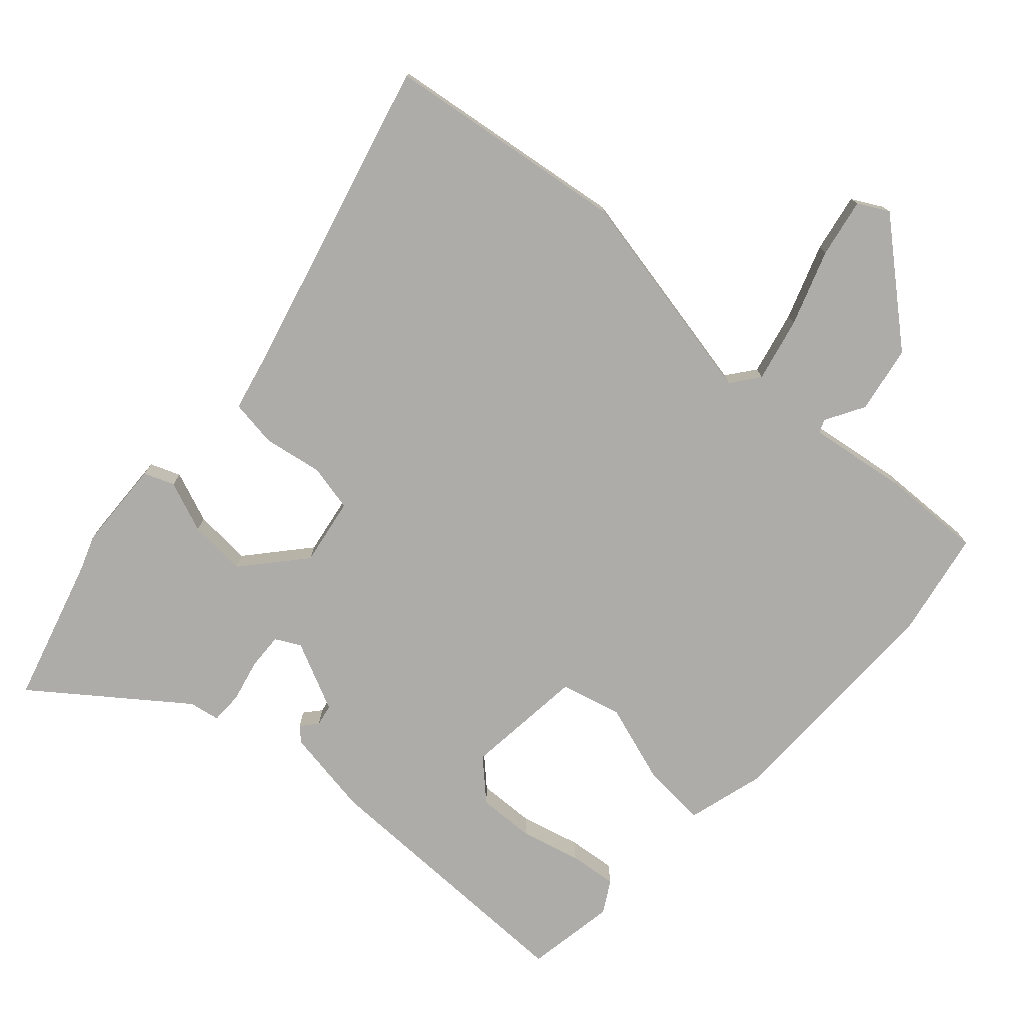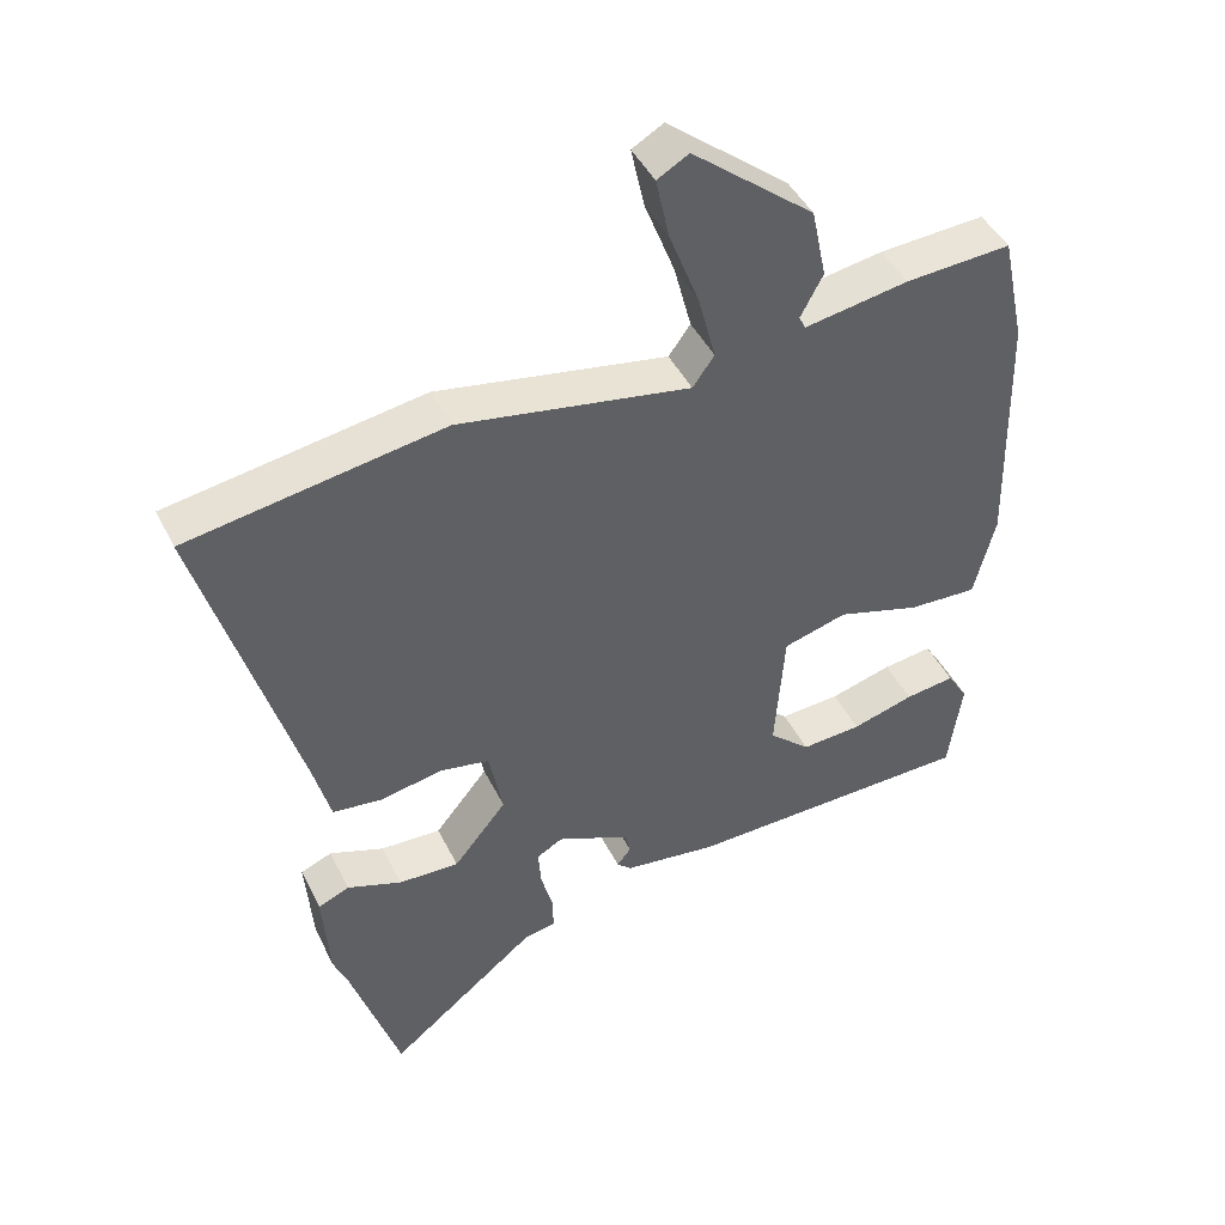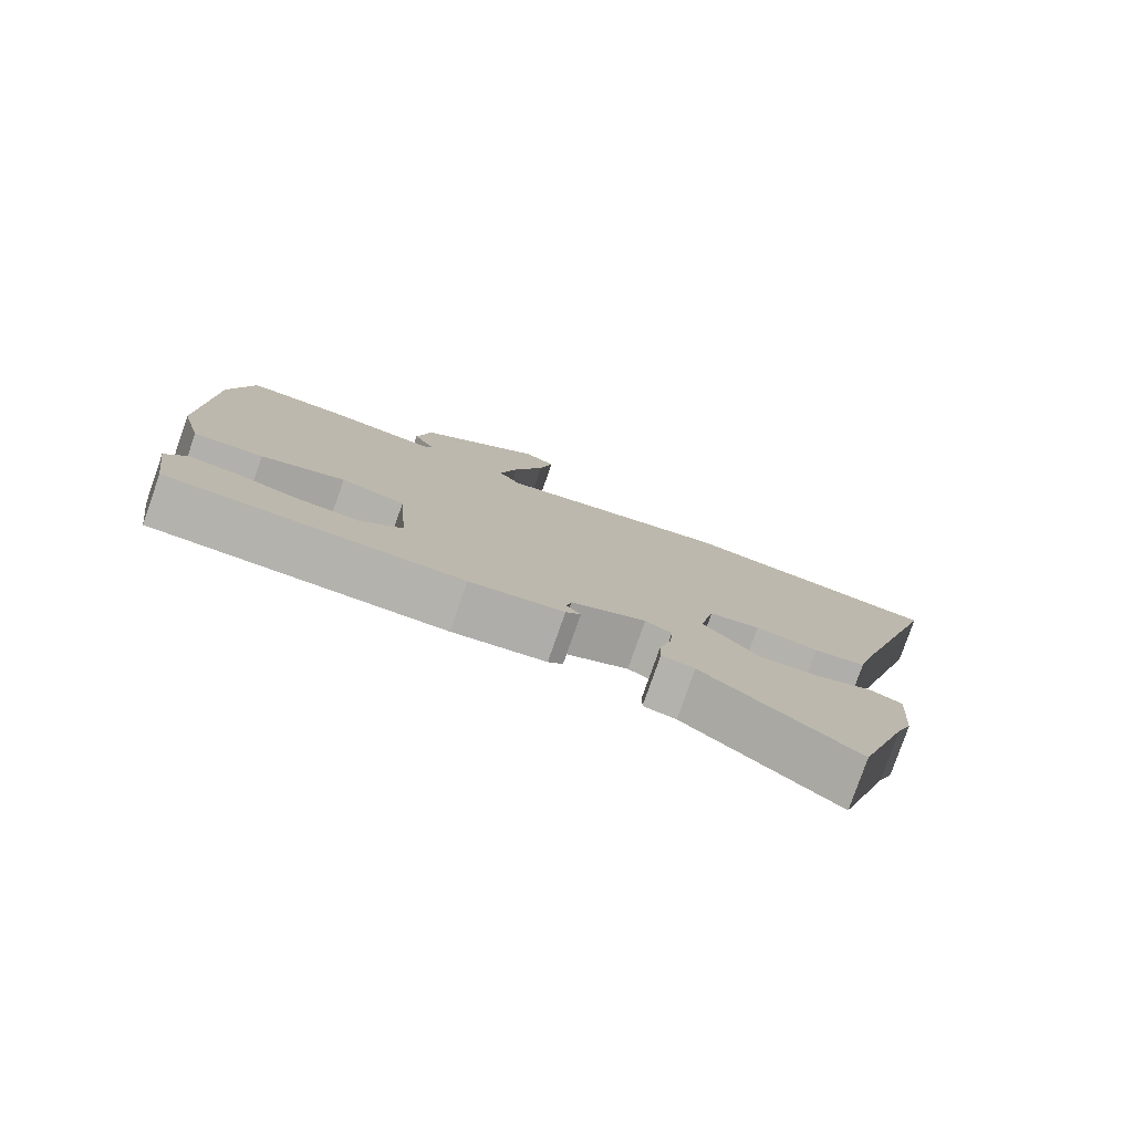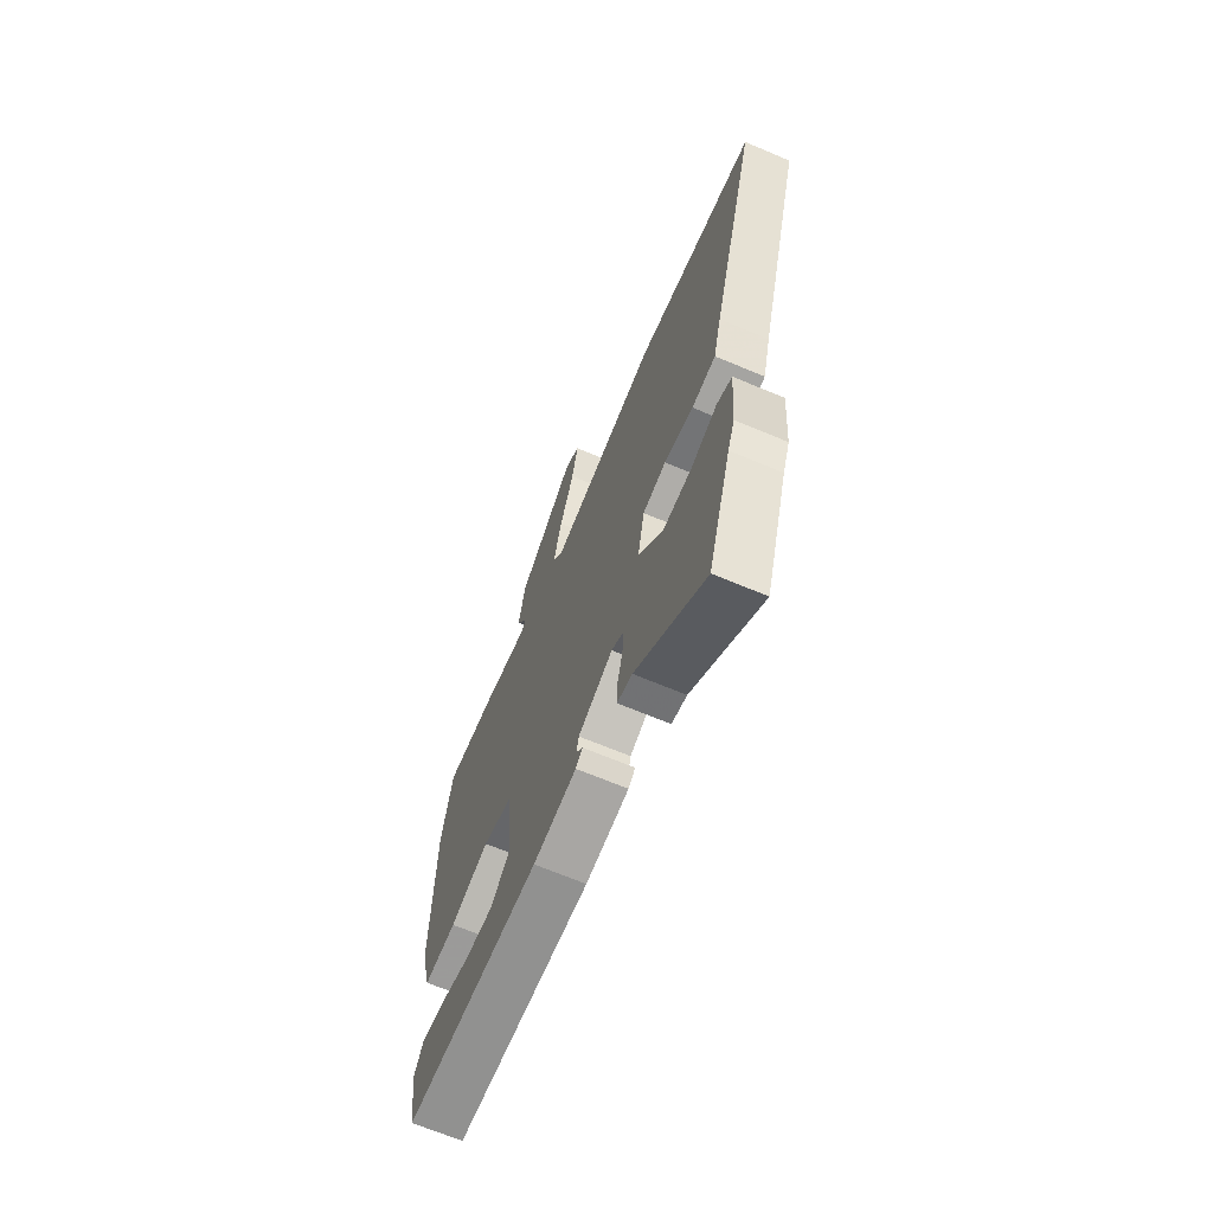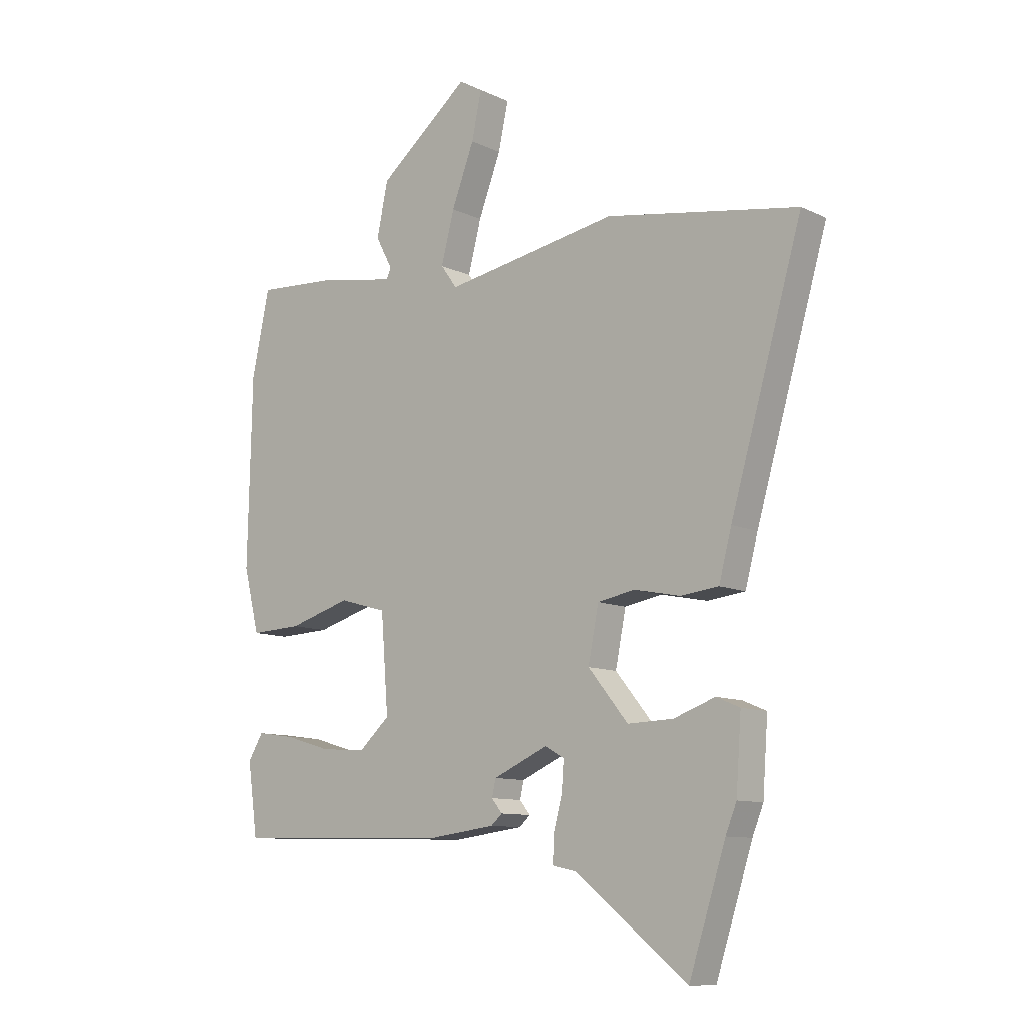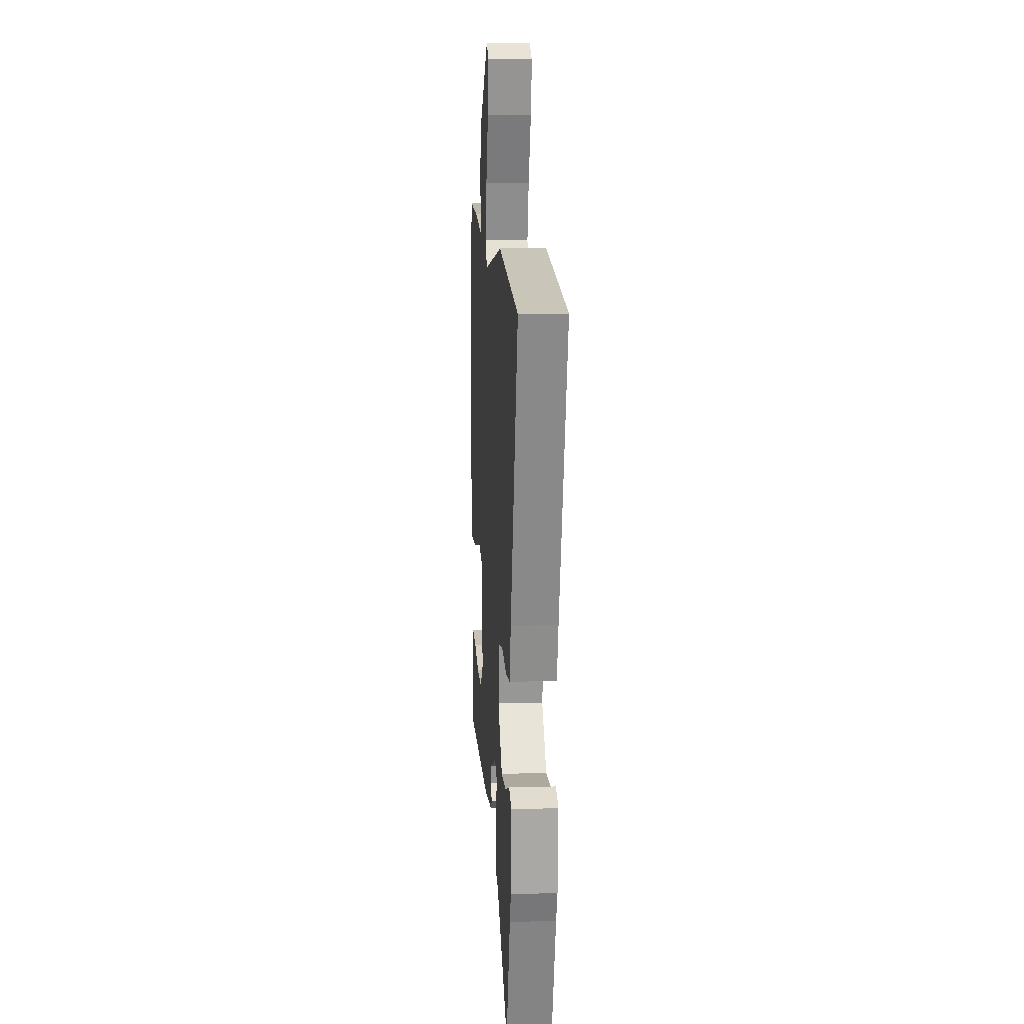
<metadata>
{"format":"obj","ext":"obj","renderer":"f3d","projection":"perspective","resolution":1024,"background":"white","views":[{"elev":-76.6,"azim":-43.8,"up":"+Y"},{"elev":44.5,"azim":-25.0,"up":"+Z"},{"elev":-79.3,"azim":160.7,"up":"+Z"},{"elev":-67.3,"azim":-112.9,"up":"+Z"},{"elev":-10.3,"azim":-139.7,"up":"+Z"},{"elev":11.0,"azim":-94.1,"up":"+Z"}]}
</metadata>
<code>
v -0.442 0.07 -0.679
v -0.512 0.07 -0.462
v -0.533 0.07 -0.41
v -0.543 0.07 -0.274
v -0.498 0.07 -0.255
v -0.42 0.07 -0.283
v -0.333 0.07 -0.286
v -0.257 0.07 -0.193
v -0.277 0.07 -0.092
v -0.348 0.07 -0.079
v -0.436 0.07 -0.097
v -0.508 0.07 -0.089
v -0.532 0.07 0.002
v -0.669 0.07 0.472
v -0.304 0.07 0.533
v 0.027 0.07 0.476
v 0.058 0.07 0.519
v 0.033 0.07 0.615
v -0.01 0.07 0.727
v -0.029 0.07 0.815
v 0.016 0.07 0.841
v 0.19 0.07 0.7
v 0.211 0.07 0.599
v 0.179 0.07 0.539
v 0.188 0.07 0.52
v 0.337 0.07 0.546
v 0.488 0.07 0.556
v 0.522 0.07 0.398
v 0.53 0.07 0.043
v 0.5 0.07 -0.077
v 0.401 0.07 -0.073
v 0.282 0.07 -0.038
v 0.191 0.07 -0.064
v 0.177 0.07 -0.246
v 0.236 0.07 -0.299
v 0.322 0.07 -0.293
v 0.411 0.07 -0.267
v 0.482 0.07 -0.257
v 0.511 0.07 -0.304
v 0.492 0.07 -0.44
v 0.077 0.07 -0.451
v -0.056 0.07 -0.434
v -0.077 0.07 -0.415
v -0.057 0.07 -0.39
v -0.064 0.07 -0.358
v -0.169 0.07 -0.312
v -0.206 0.07 -0.333
v -0.202 0.07 -0.387
v -0.185 0.07 -0.451
v -0.184 0.07 -0.499
v -0.23 0.07 -0.509
v -0.442 0 -0.679
v -0.512 0 -0.462
v -0.533 0 -0.41
v -0.543 0 -0.274
v -0.498 0 -0.255
v -0.42 0 -0.283
v -0.333 0 -0.286
v -0.257 0 -0.193
v -0.277 0 -0.092
v -0.348 0 -0.079
v -0.436 0 -0.097
v -0.508 0 -0.089
v -0.532 0 0.002
v -0.669 0 0.472
v -0.304 0 0.533
v 0.027 0 0.476
v 0.058 0 0.519
v 0.033 0 0.615
v -0.01 0 0.727
v -0.029 0 0.815
v 0.016 0 0.841
v 0.19 0 0.7
v 0.211 0 0.599
v 0.179 0 0.539
v 0.188 0 0.52
v 0.337 0 0.546
v 0.488 0 0.556
v 0.522 0 0.398
v 0.53 0 0.043
v 0.5 0 -0.077
v 0.401 0 -0.073
v 0.282 0 -0.038
v 0.191 0 -0.064
v 0.177 0 -0.246
v 0.236 0 -0.299
v 0.322 0 -0.293
v 0.411 0 -0.267
v 0.482 0 -0.257
v 0.511 0 -0.304
v 0.492 0 -0.44
v 0.077 0 -0.451
v -0.056 0 -0.434
v -0.077 0 -0.415
v -0.057 0 -0.39
v -0.064 0 -0.358
v -0.169 0 -0.312
v -0.206 0 -0.333
v -0.202 0 -0.387
v -0.185 0 -0.451
v -0.184 0 -0.499
v -0.23 0 -0.509
f 48 49 50 51
f 51 1 2
f 48 51 2
f 47 48 2
f 2 3 4
f 47 2 4
f 46 47 4
f 42 43 44
f 41 42 44
f 40 41 44
f 39 40 44
f 38 39 44
f 36 37 38
f 36 38 44
f 35 36 44 45
f 30 31 32
f 29 30 32
f 28 29 32
f 27 28 32
f 26 27 32
f 25 26 32
f 24 25 32 33
f 22 23 24
f 21 22 24
f 20 21 24
f 19 20 24
f 18 19 24
f 17 18 24
f 24 33 34
f 17 24 34
f 16 17 34
f 15 16 34
f 14 15 34
f 13 14 34
f 10 11 12 13
f 9 10 13
f 4 5 6
f 46 4 6
f 46 6 7
f 34 35 45 46
f 34 46 7 8
f 9 13 34
f 8 9 34
f 102 101 100 99
f 53 52 102
f 53 102 99
f 53 99 98
f 55 54 53
f 55 53 98
f 55 98 97
f 95 94 93
f 95 93 92
f 95 92 91
f 95 91 90
f 95 90 89
f 89 88 87
f 95 89 87
f 96 95 87 86
f 83 82 81
f 83 81 80
f 83 80 79
f 83 79 78
f 83 78 77
f 83 77 76
f 84 83 76 75
f 75 74 73
f 75 73 72
f 75 72 71
f 75 71 70
f 75 70 69
f 75 69 68
f 85 84 75
f 85 75 68
f 85 68 67
f 85 67 66
f 85 66 65
f 85 65 64
f 64 63 62 61
f 64 61 60
f 57 56 55
f 57 55 97
f 58 57 97
f 97 96 86 85
f 59 58 97 85
f 85 64 60
f 85 60 59
f 1 52 53 2
f 2 53 54 3
f 3 54 55 4
f 4 55 56 5
f 5 56 57 6
f 6 57 58 7
f 7 58 59 8
f 8 59 60 9
f 9 60 61 10
f 10 61 62 11
f 11 62 63 12
f 12 63 64 13
f 13 64 65 14
f 14 65 66 15
f 15 66 67 16
f 16 67 68 17
f 17 68 69 18
f 18 69 70 19
f 19 70 71 20
f 20 71 72 21
f 21 72 73 22
f 22 73 74 23
f 23 74 75 24
f 24 75 76 25
f 25 76 77 26
f 26 77 78 27
f 27 78 79 28
f 28 79 80 29
f 29 80 81 30
f 30 81 82 31
f 31 82 83 32
f 32 83 84 33
f 33 84 85 34
f 34 85 86 35
f 35 86 87 36
f 36 87 88 37
f 37 88 89 38
f 38 89 90 39
f 39 90 91 40
f 40 91 92 41
f 41 92 93 42
f 42 93 94 43
f 43 94 95 44
f 44 95 96 45
f 45 96 97 46
f 46 97 98 47
f 47 98 99 48
f 48 99 100 49
f 49 100 101 50
f 50 101 102 51
f 51 102 52 1

</code>
